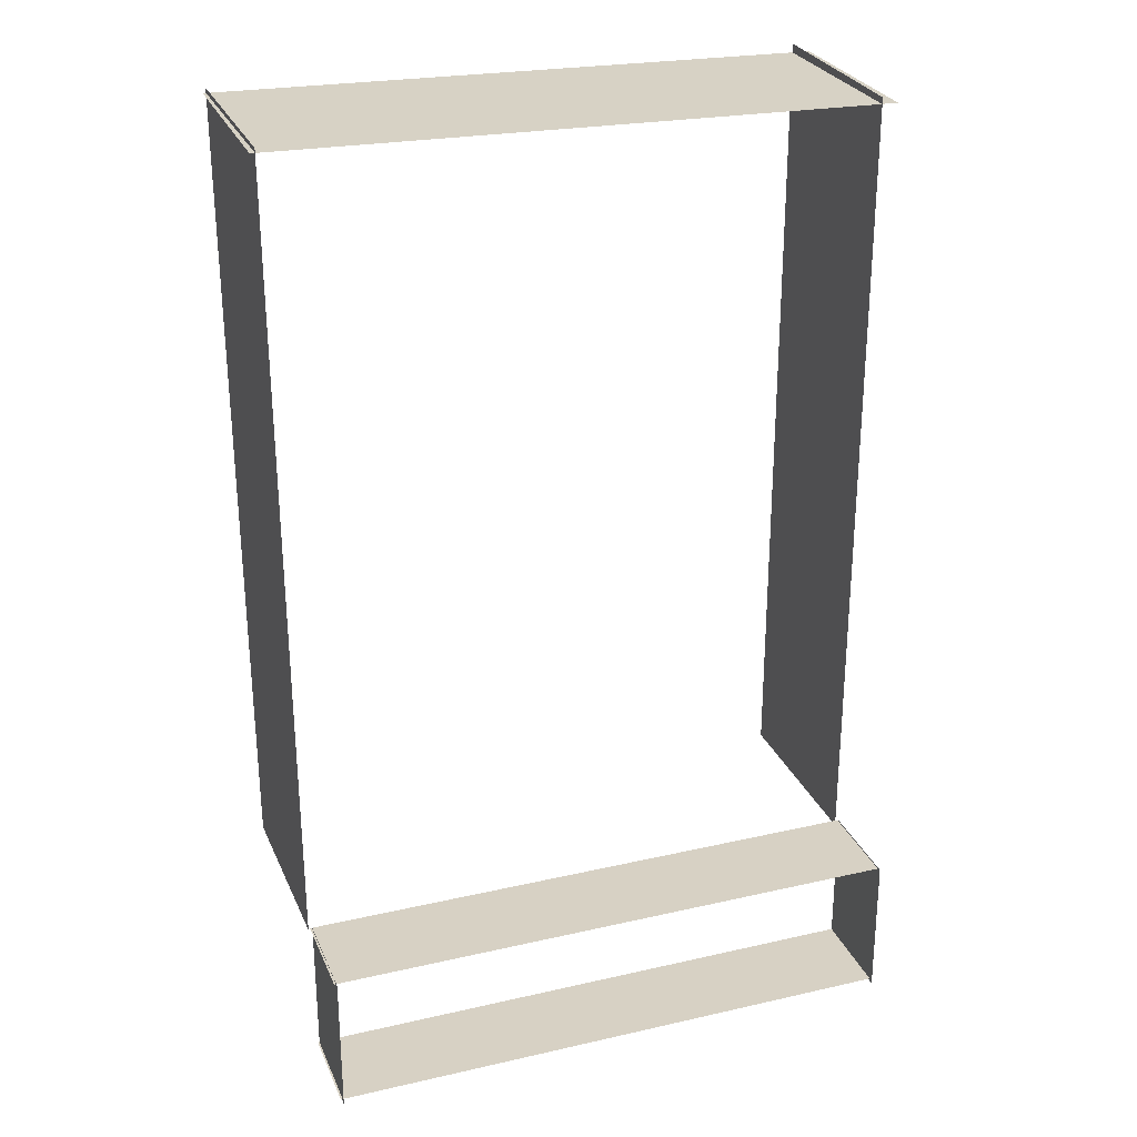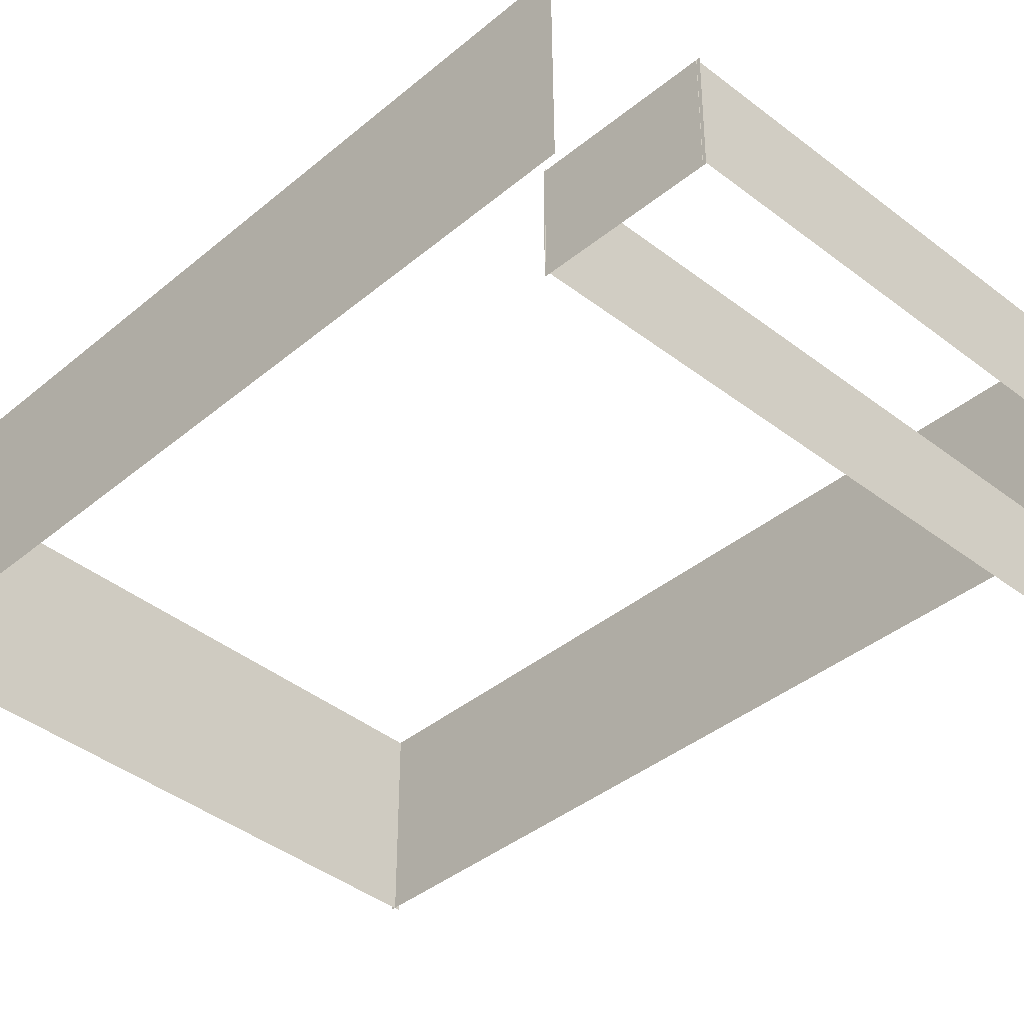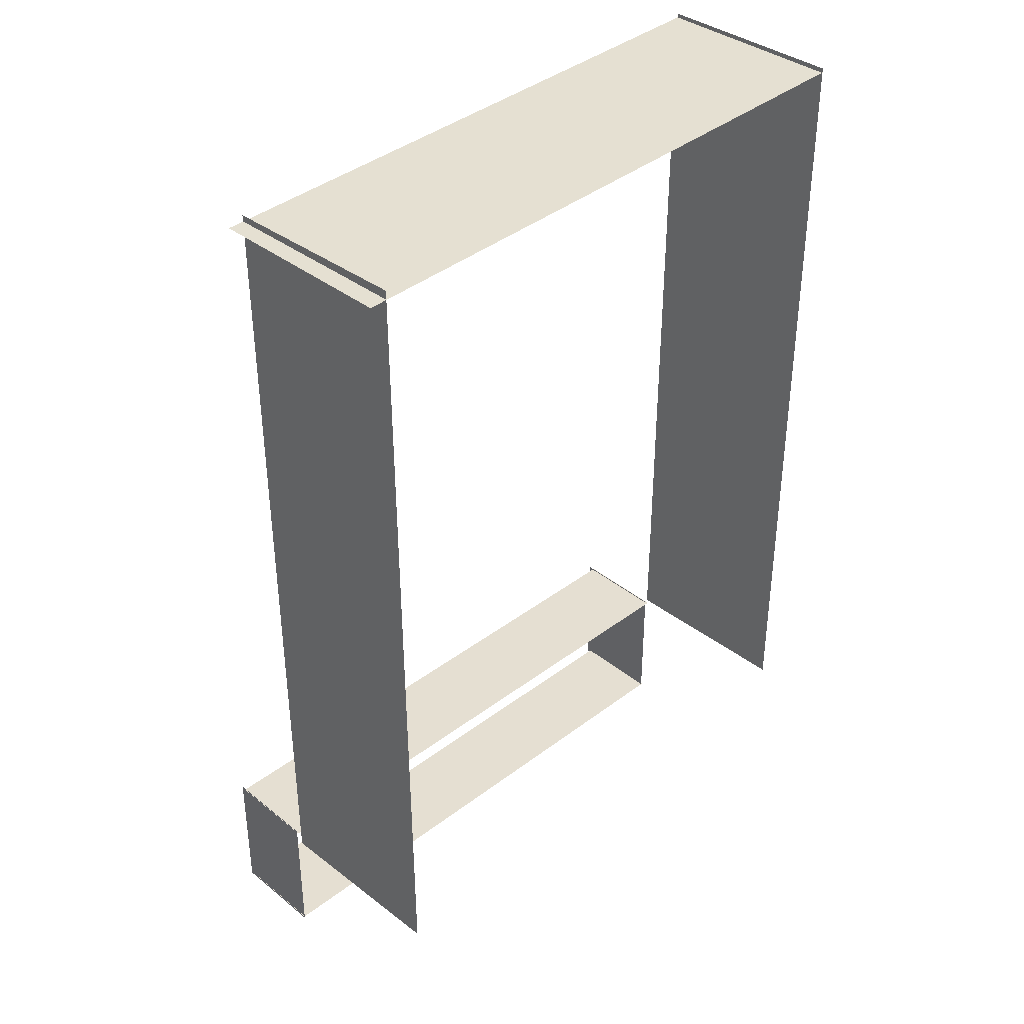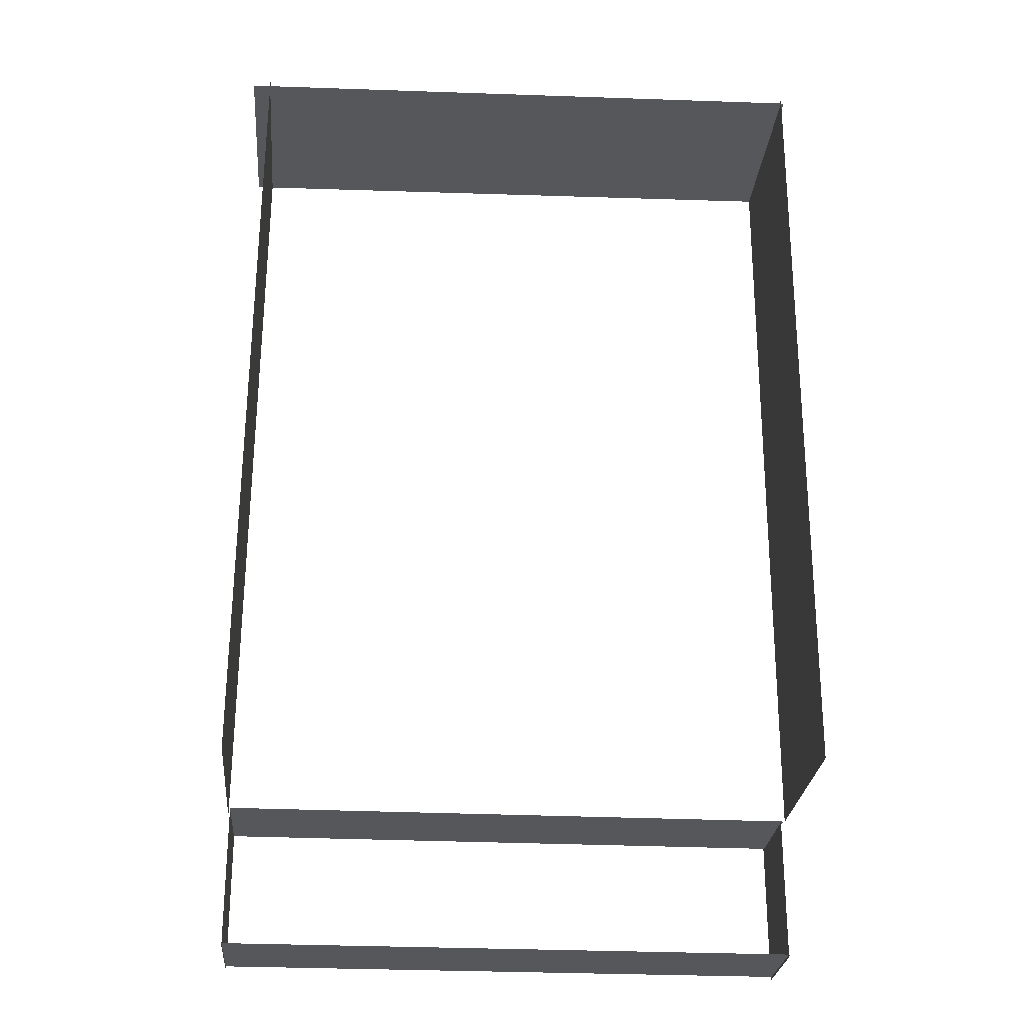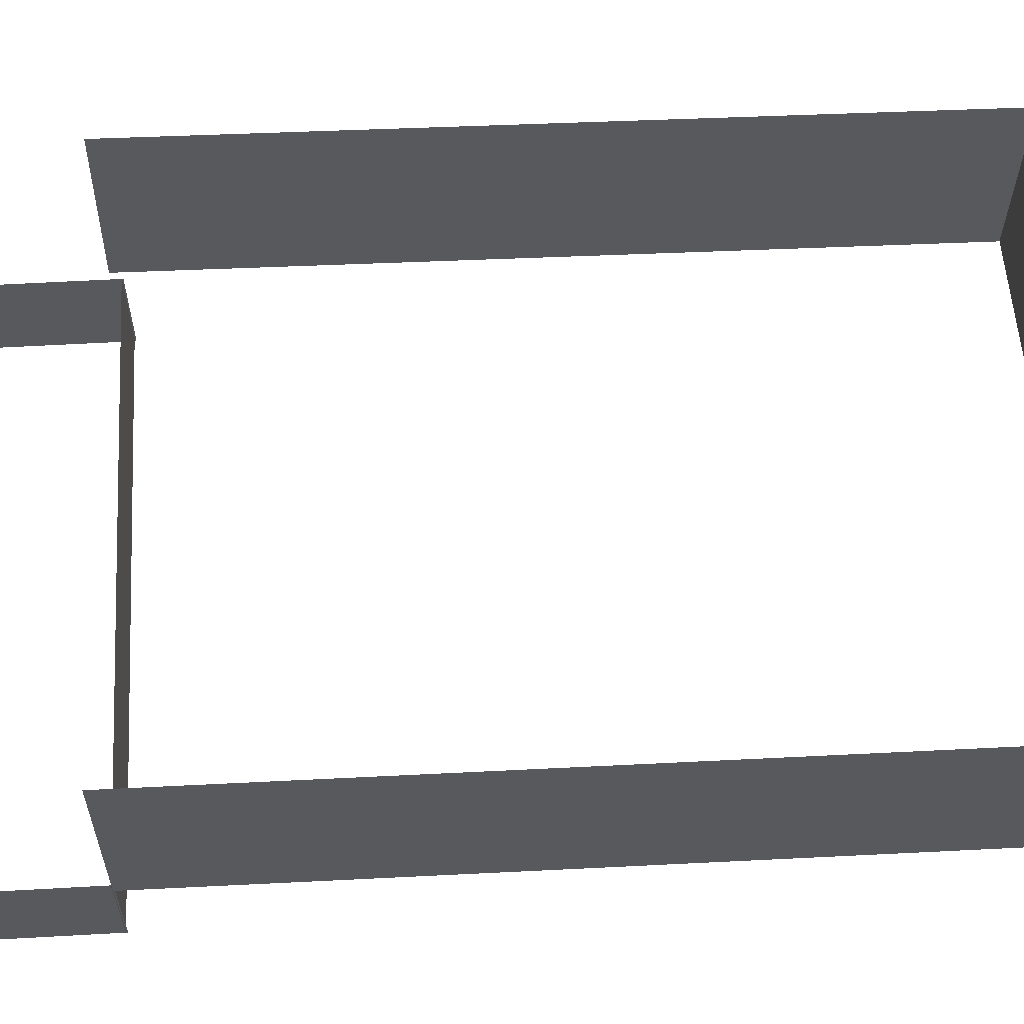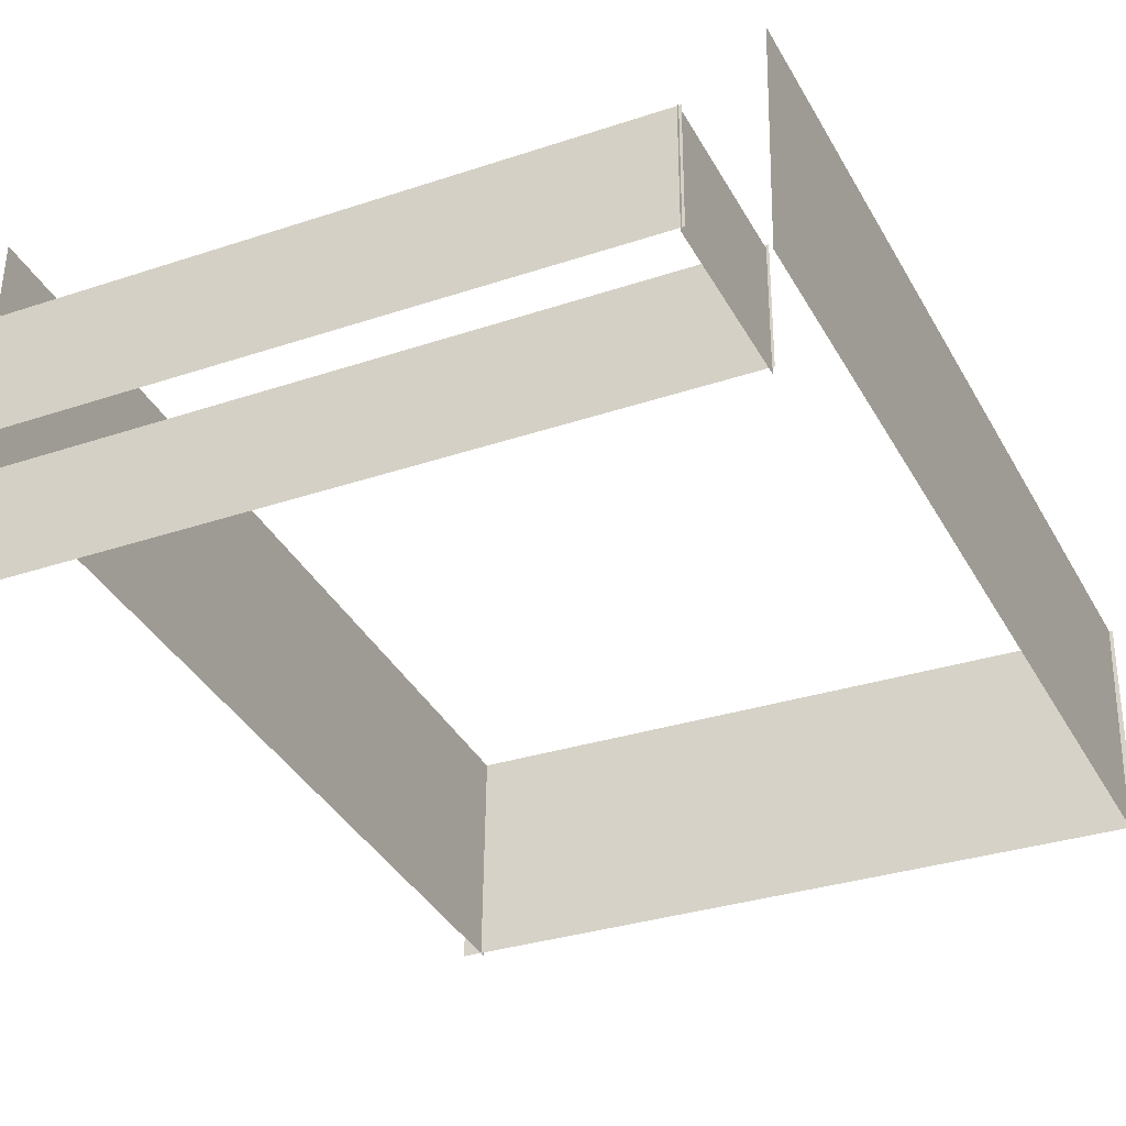
<metadata>
{"format":"obj","ext":"obj","renderer":"f3d","projection":"perspective","resolution":1024,"background":"white","views":[{"elev":27.1,"azim":-19.6,"up":"+Z"},{"elev":-38.6,"azim":135.8,"up":"+Y"},{"elev":37.5,"azim":135.8,"up":"+Z"},{"elev":-26.6,"azim":175.5,"up":"+Z"},{"elev":59.6,"azim":-93.3,"up":"+Y"},{"elev":-34.5,"azim":-155.5,"up":"+Y"}]}
</metadata>
<code>
o 平面
v 119 94.05 94.04
v 120.1 -0.1435 92.08
v 120.9 99.2 -298.1
v 122 5.014 -300
f 2 3 1
f 2 4 3
o 平面.001
v -167 92.98 98.82
v -165.9 -1.222 97.79
v -165.1 94.23 -293.3
v -164 0.02531 -294.4
f 6 7 5
f 6 8 7
o 平面.002
v 127.9 94.3 89.56
v 128.1 0.09168 88.83
v -168.4 92.74 96.52
v -168.3 -1.468 95.8
f 10 11 9
f 10 12 11
o 平面.003
v -162.8 -45.38 -294.9
v 121.8 -45.38 -294.9
v -162.8 1.88 -294.9
v 121.8 1.88 -294.9
f 14 15 13
f 14 16 15
o 平面.004
v -162.8 -45.38 -364.1
v 121.8 -45.38 -364.1
v -162.8 0.6796 -364.1
v 121.8 0.6796 -364.1
f 18 19 17
f 18 20 19
o 平面.005
v 121.6 0.5798 -294.3
v 121.6 -47.78 -294.3
v 121.6 0.5798 -365.4
v 121.6 -47.78 -365.4
f 22 23 21
f 22 24 23
o 平面.006
v -161.9 0.5798 -294.3
v -161.9 -47.78 -294.3
v -161.9 0.5798 -365.4
v -161.9 -47.78 -365.4
f 26 27 25
f 26 28 27

</code>
